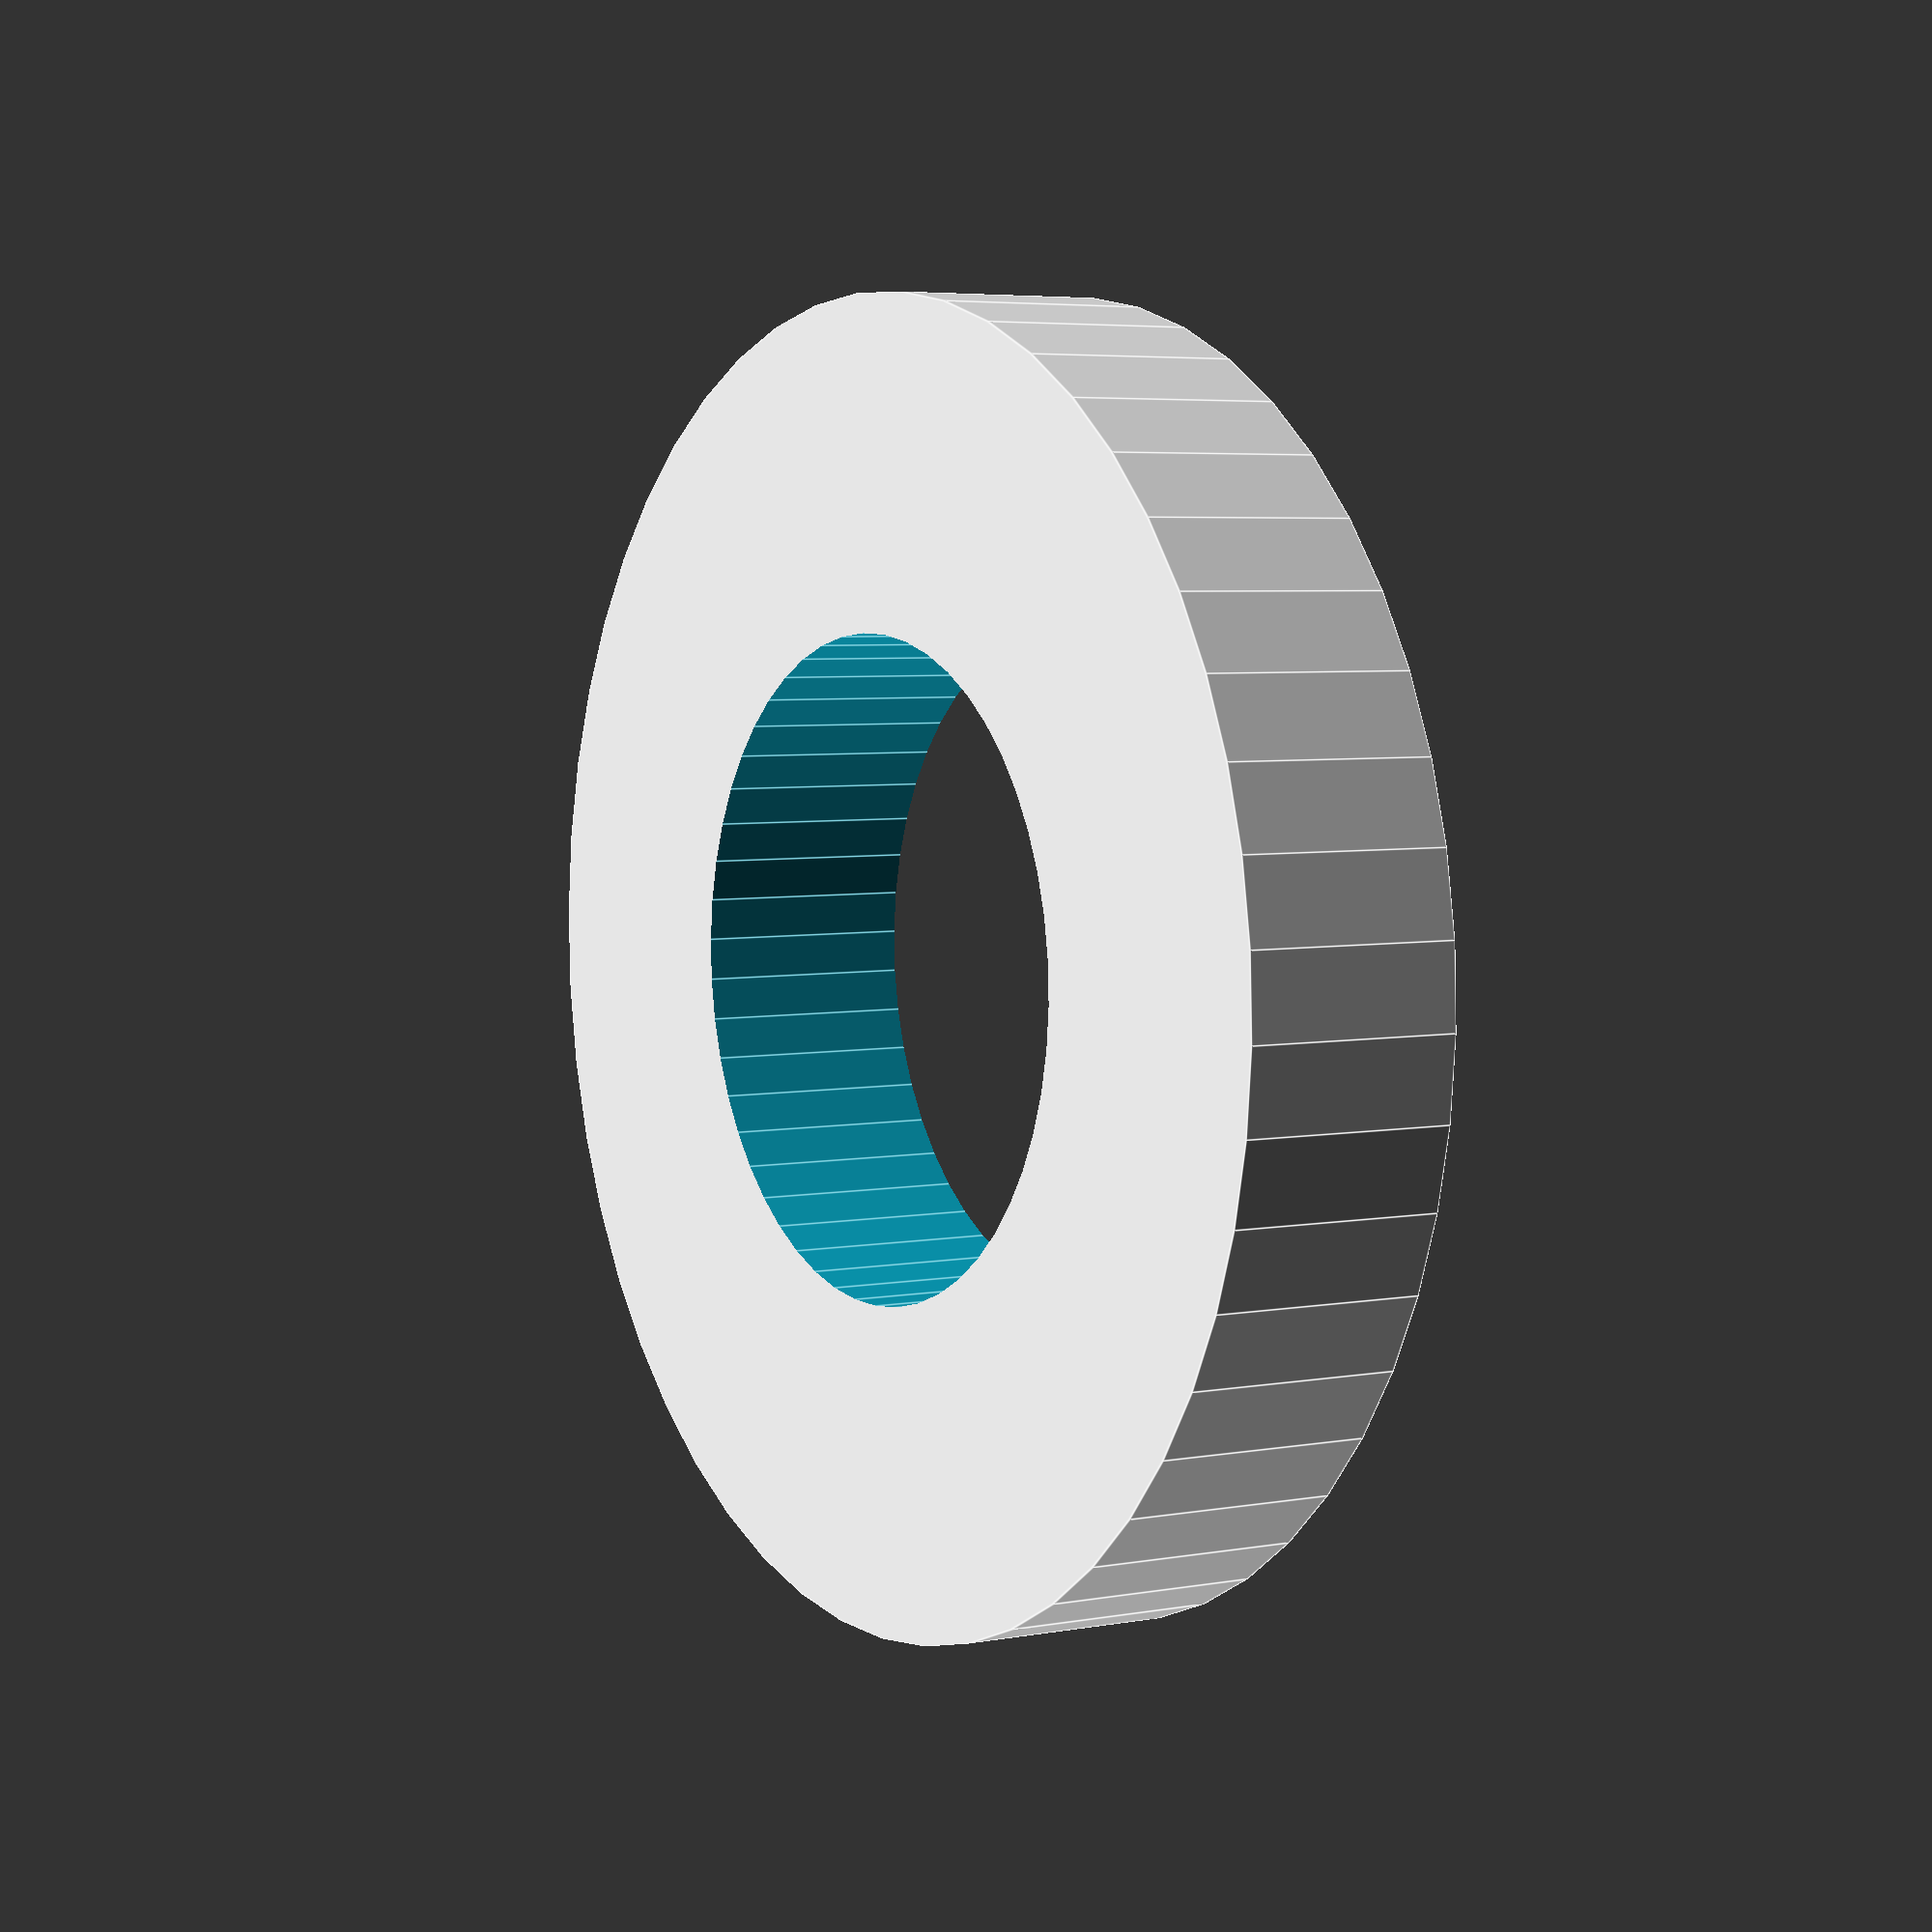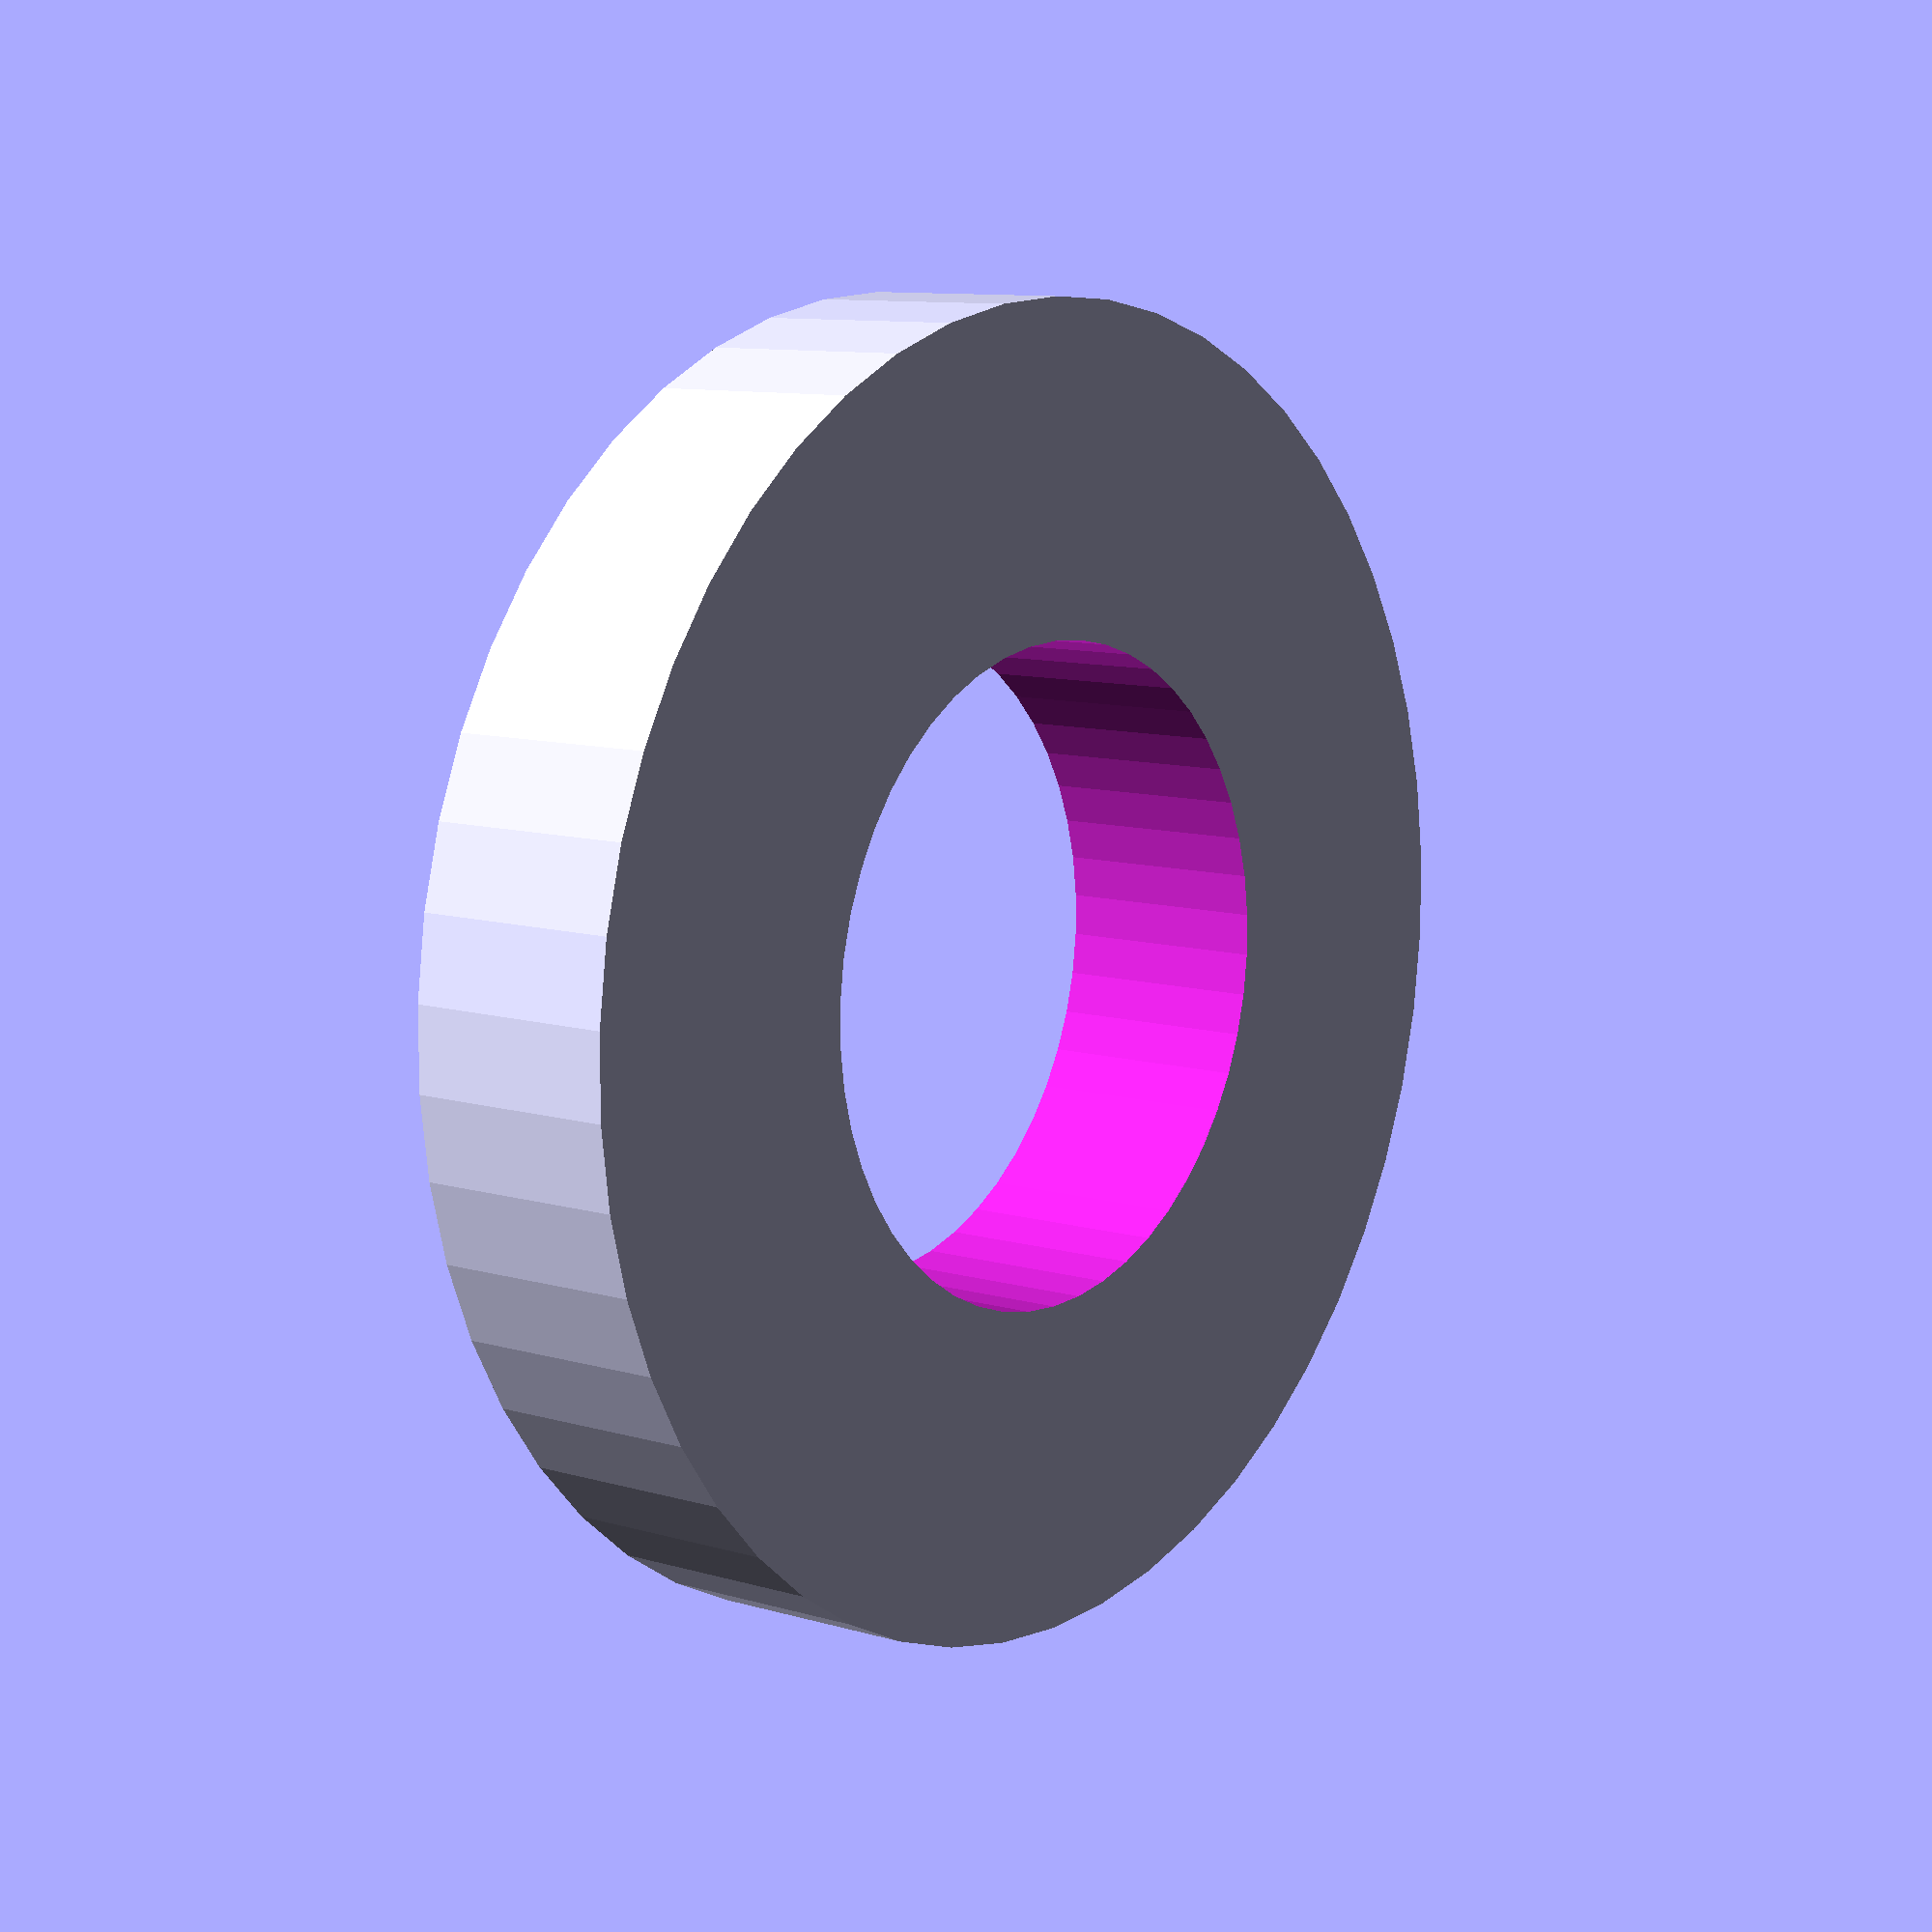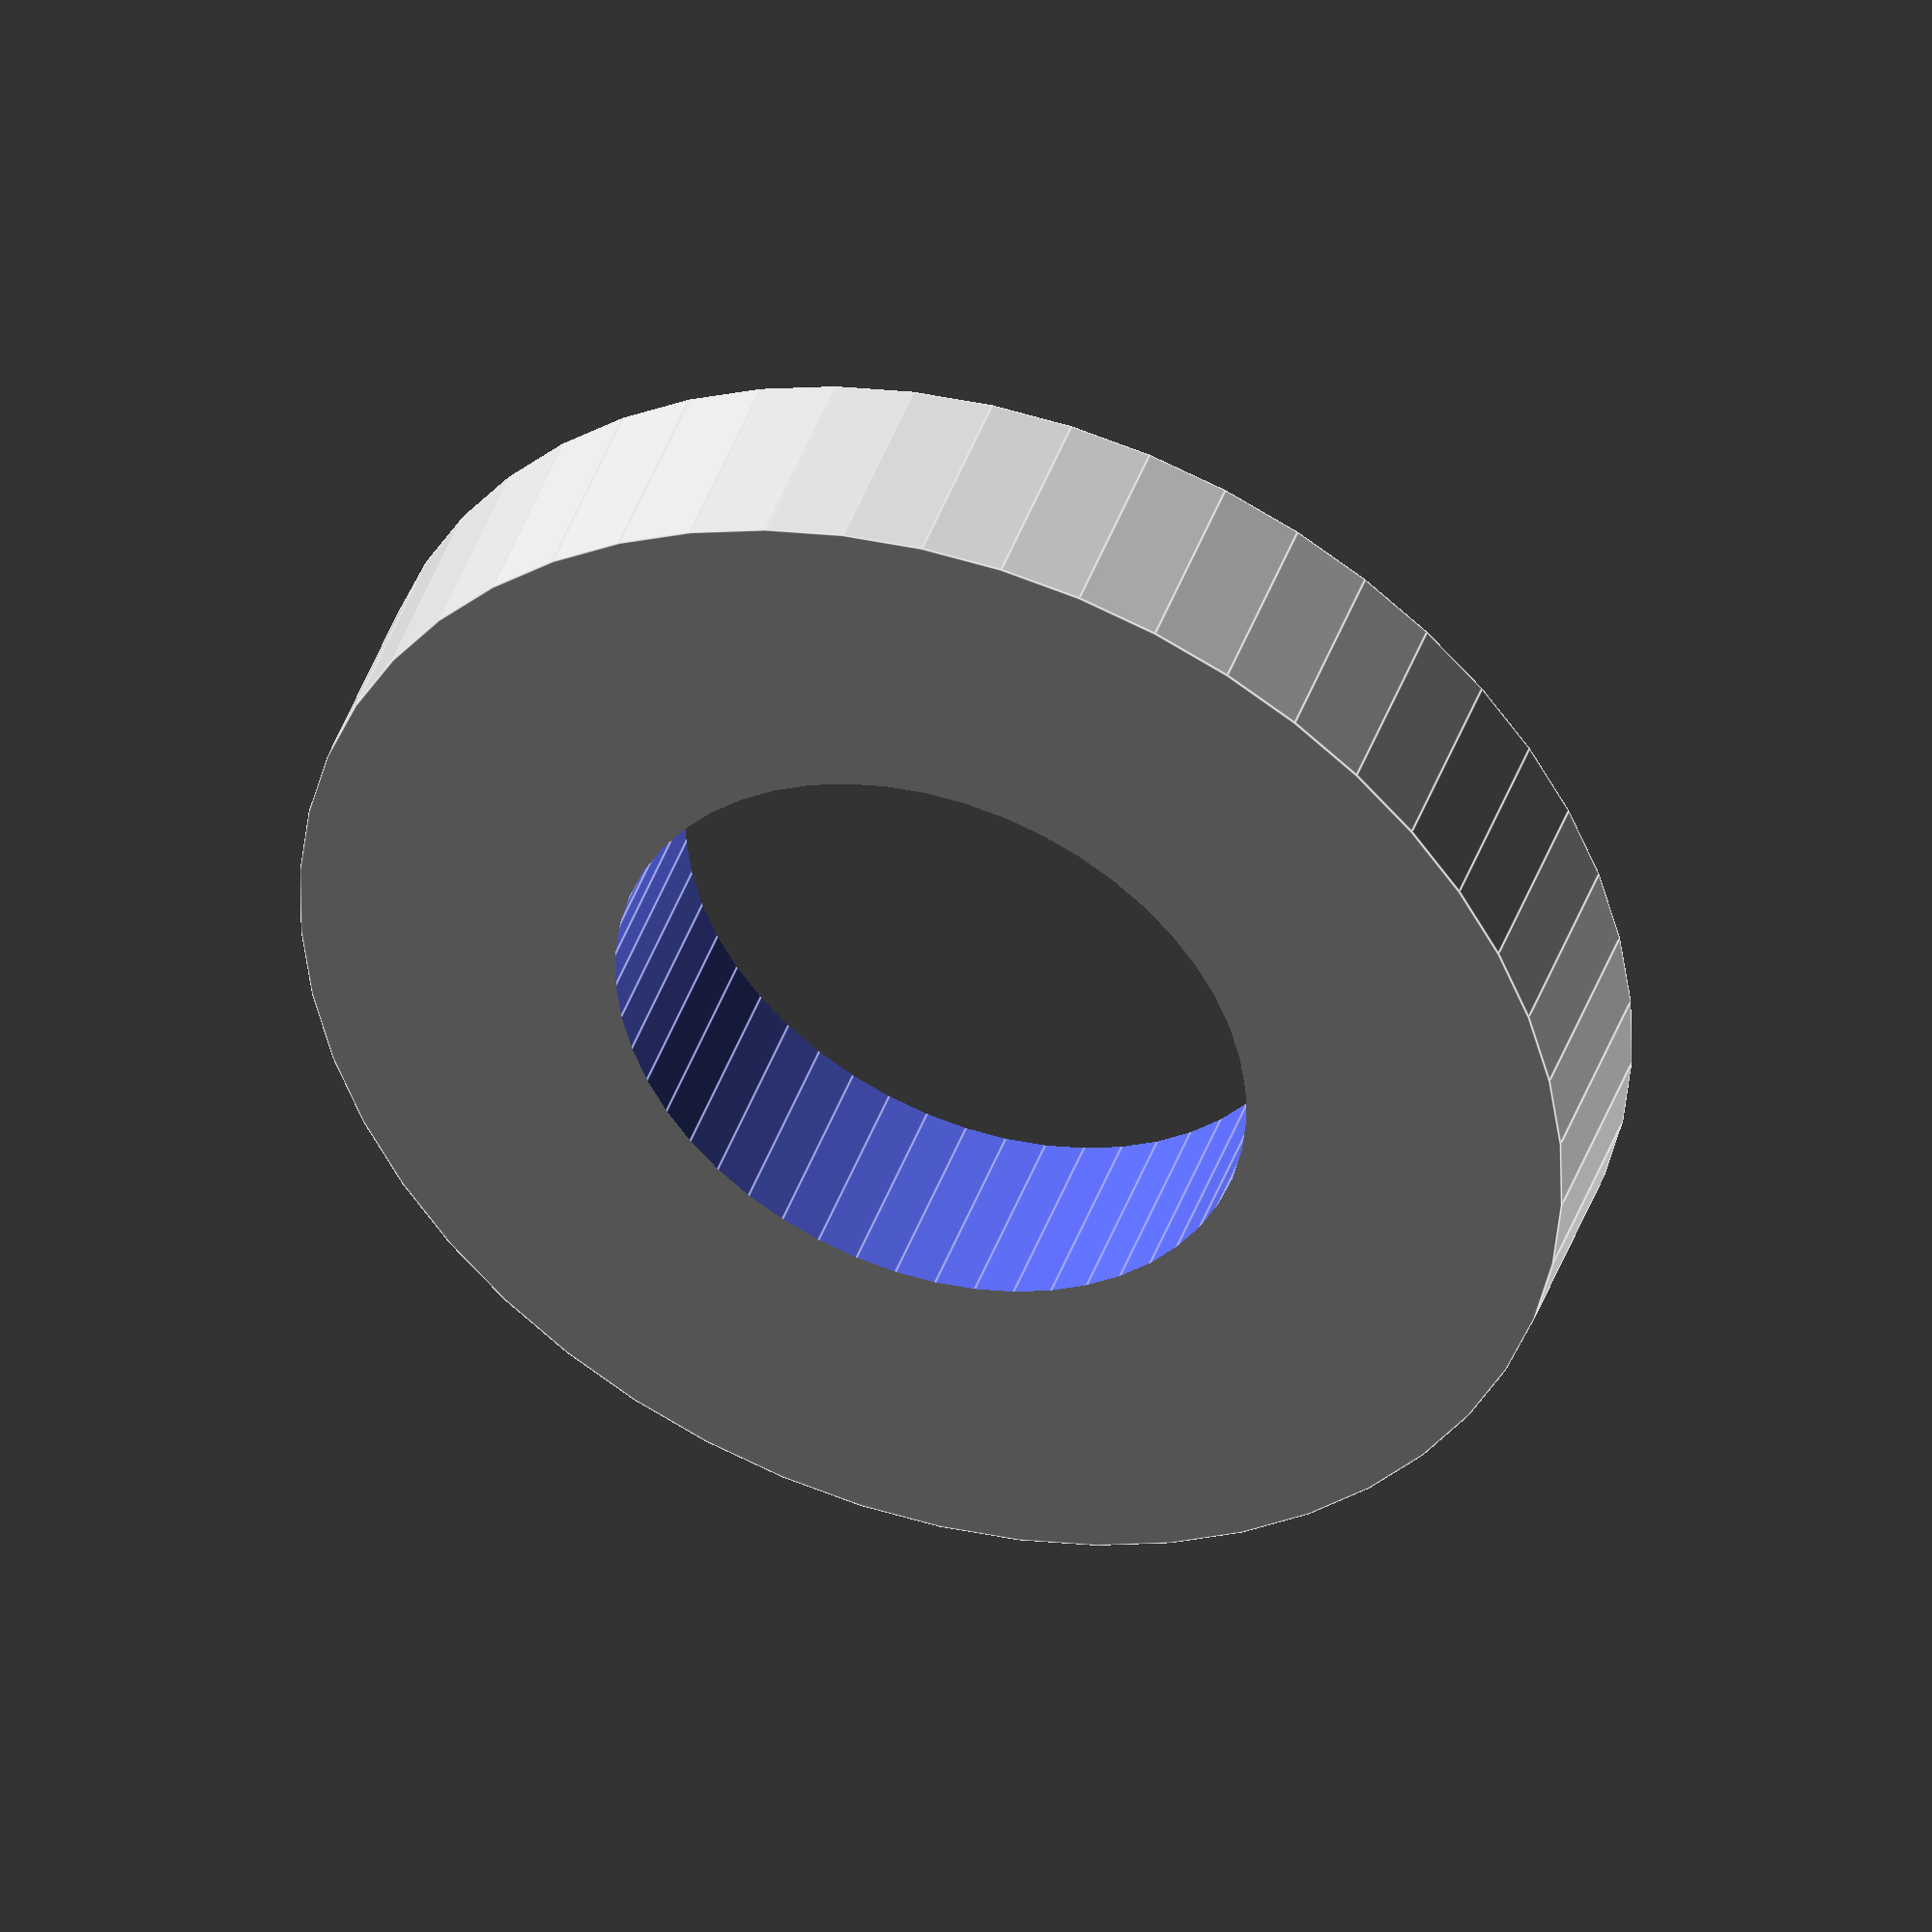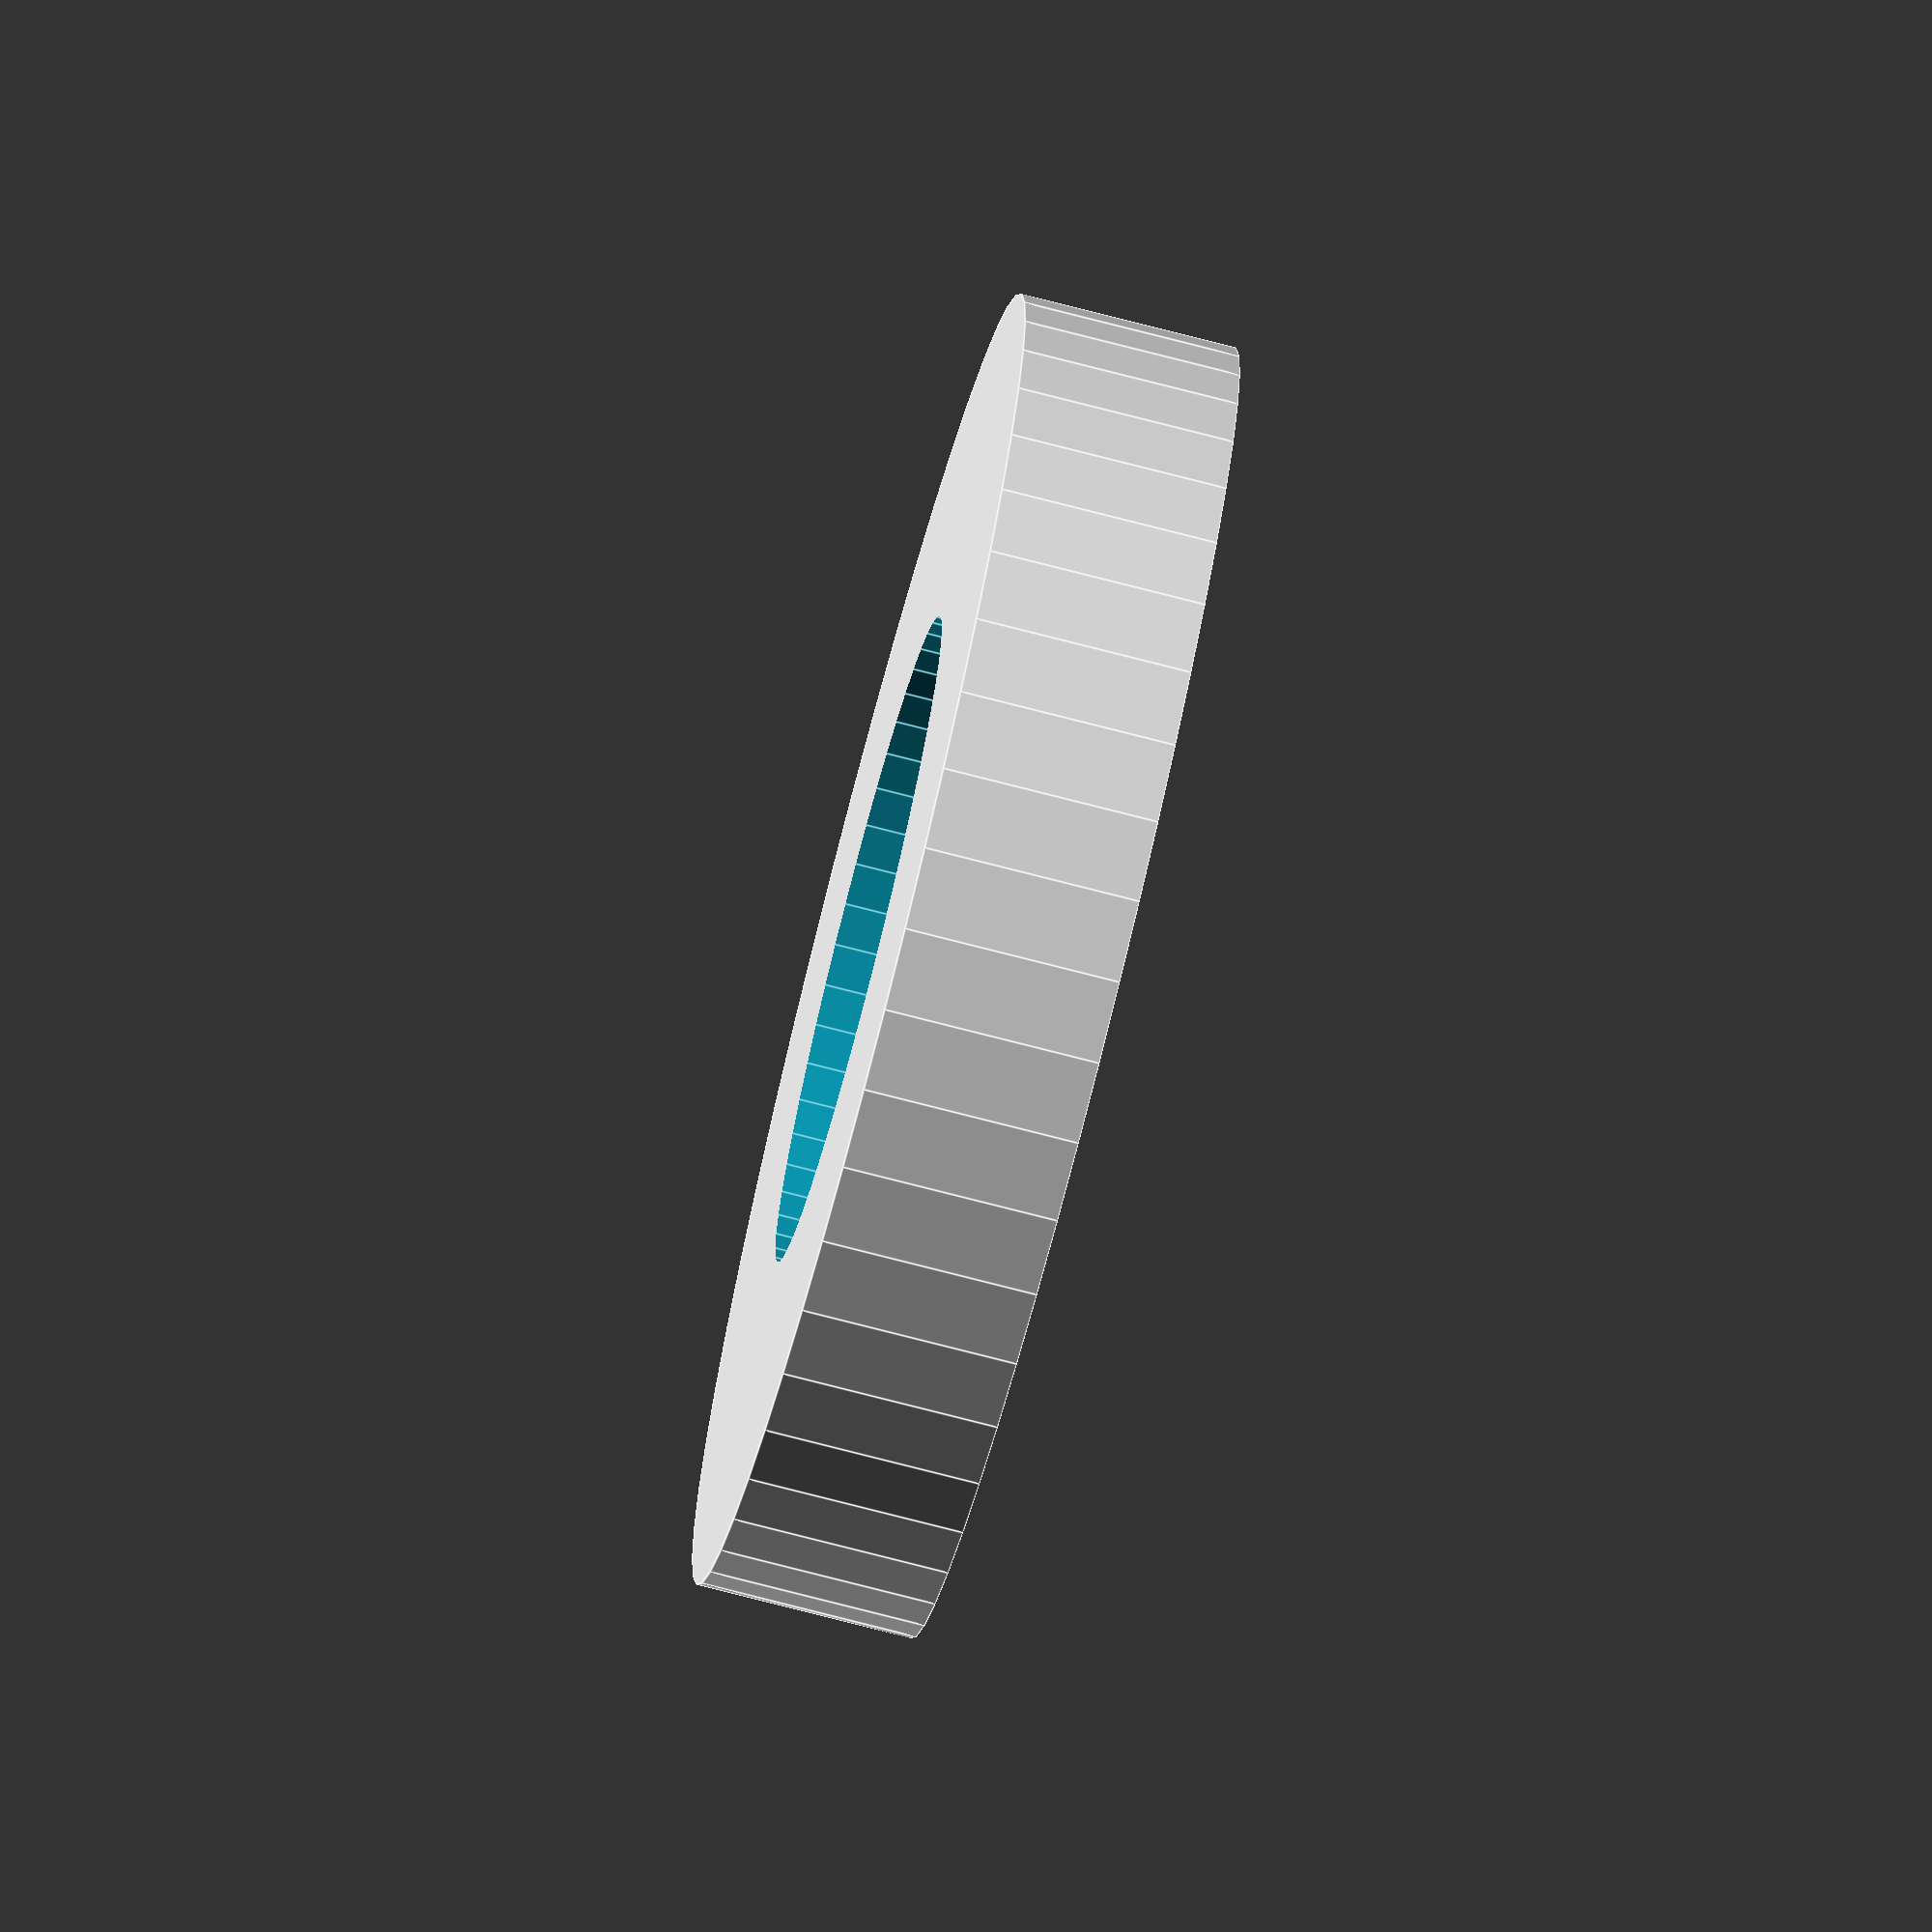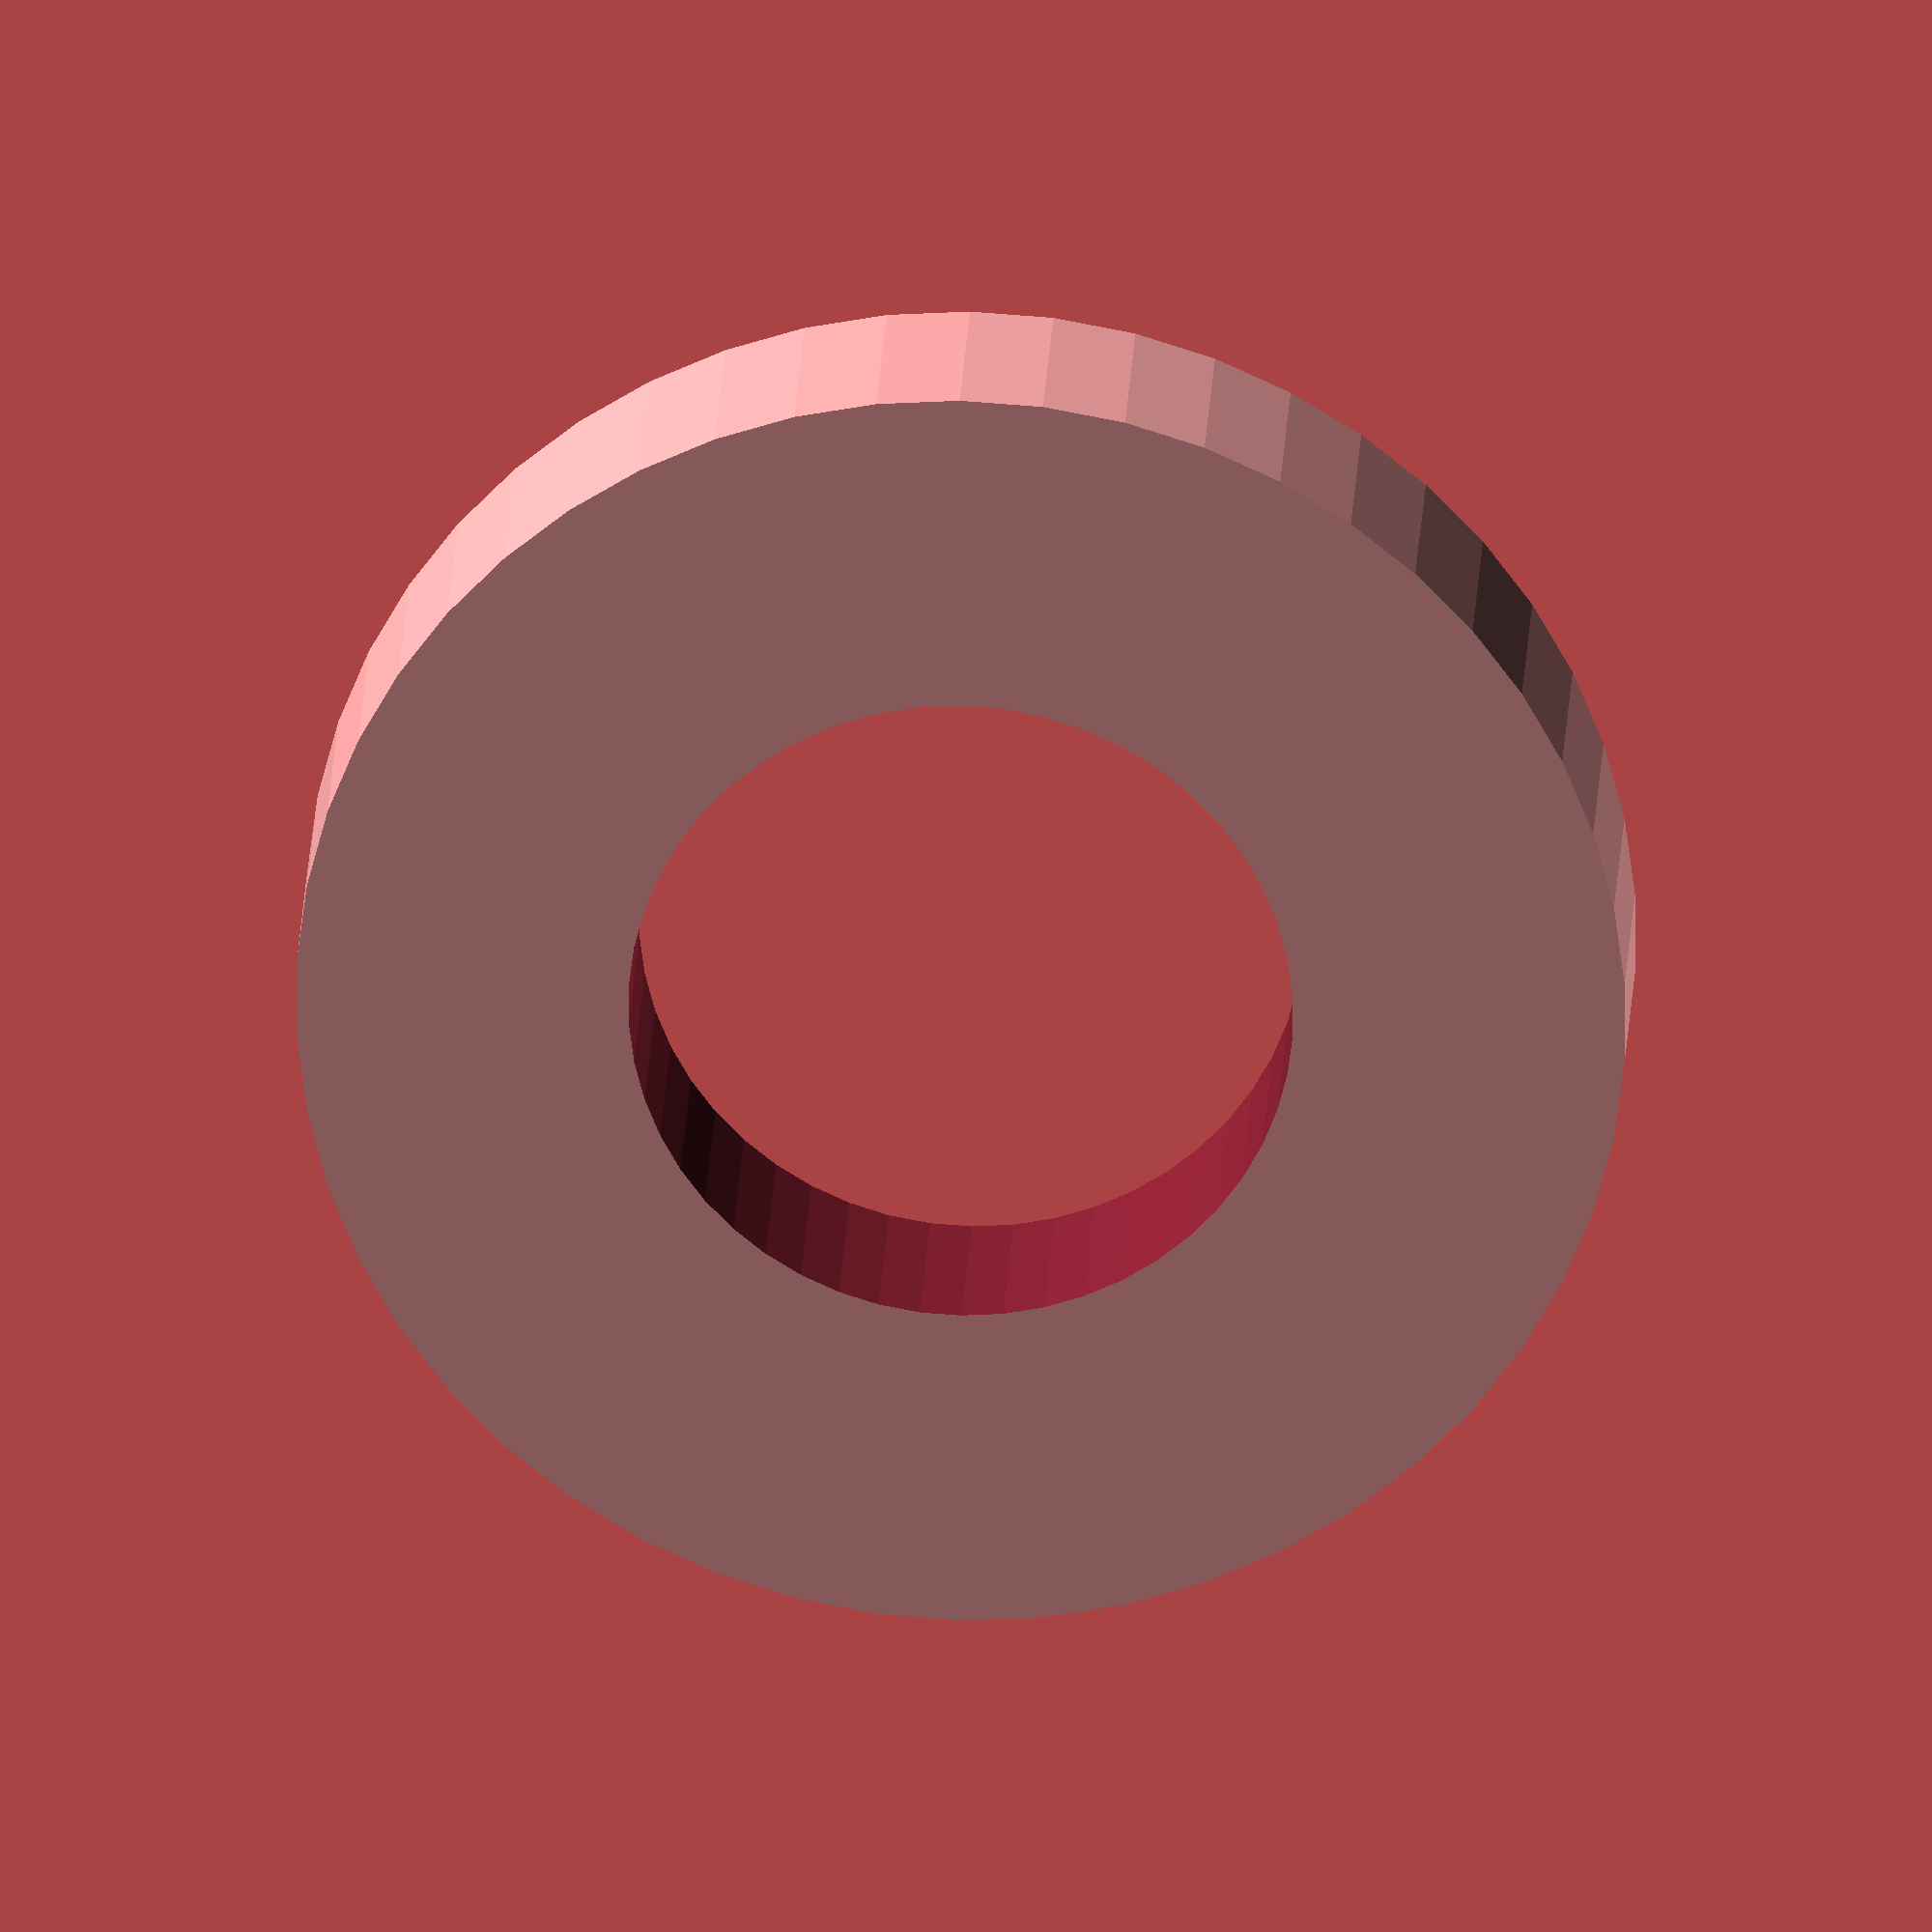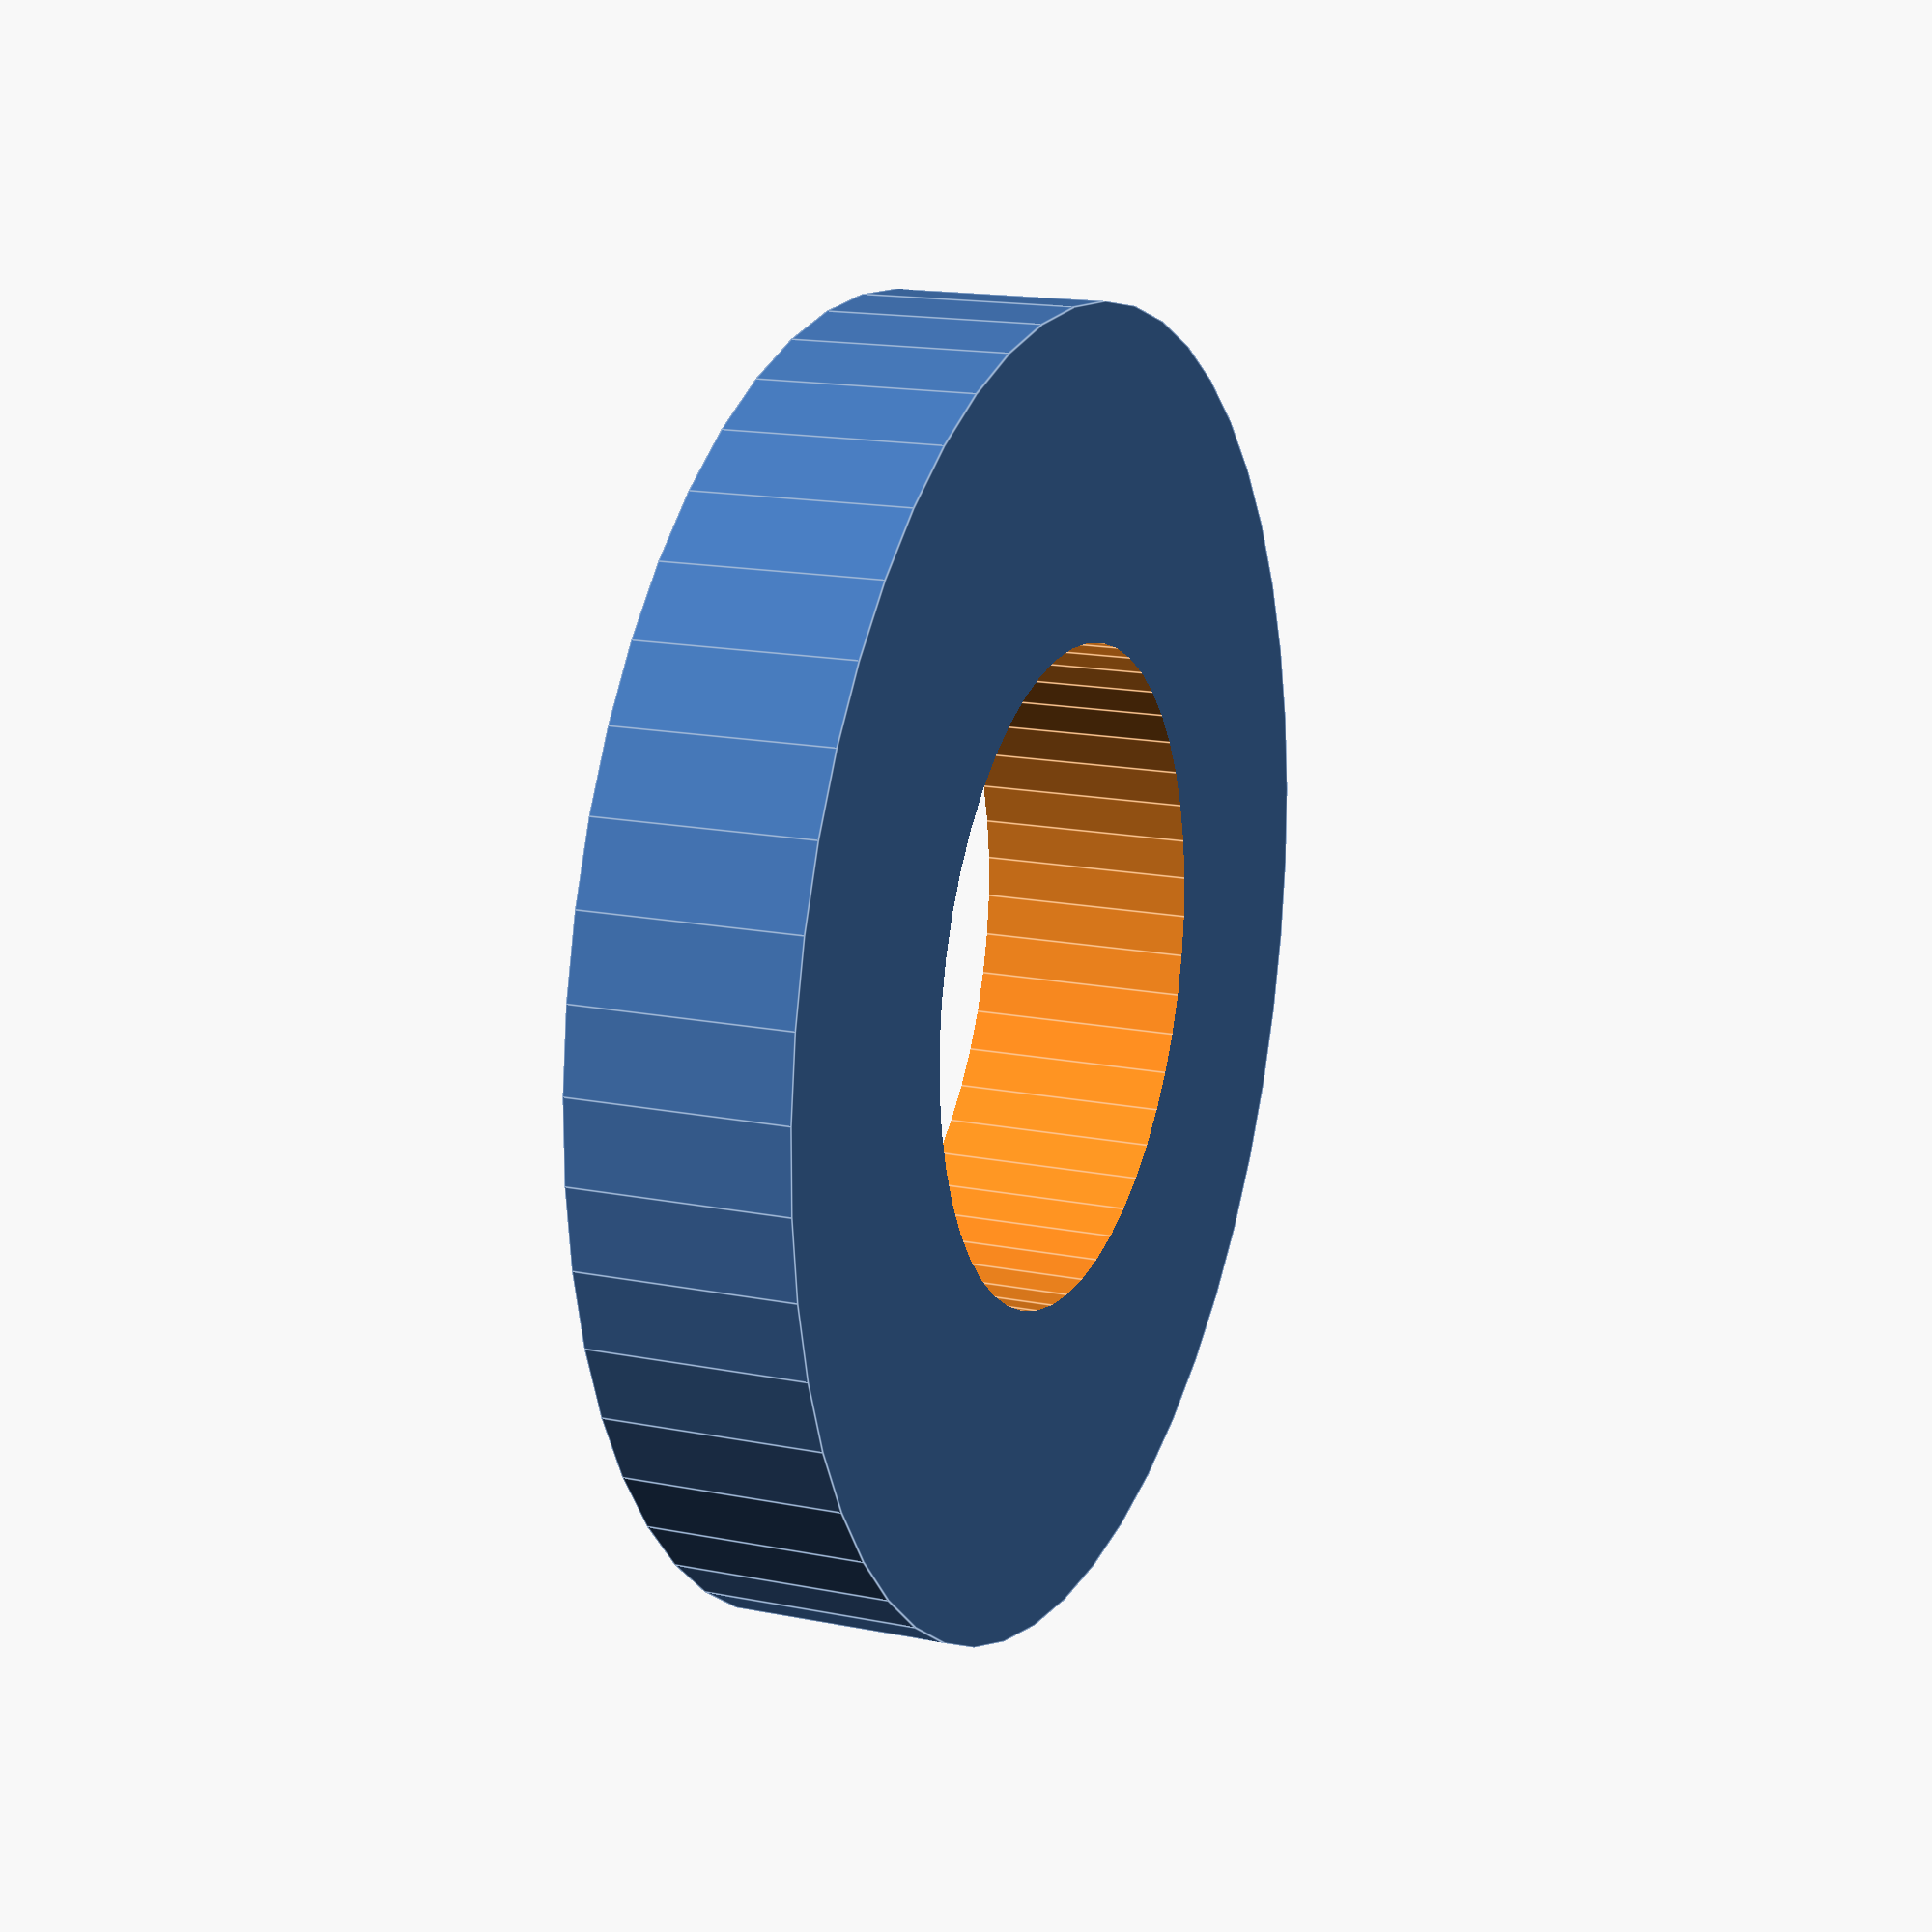
<openscad>
$fn = 50;


difference() {
	union() {
		translate(v = [0, 0, -1.5000000000]) {
			cylinder(h = 3, r = 9.0000000000);
		}
	}
	union() {
		translate(v = [0, 0, -100.0000000000]) {
			cylinder(h = 200, r = 4.5000000000);
		}
	}
}
</openscad>
<views>
elev=355.3 azim=149.6 roll=238.9 proj=p view=edges
elev=350.4 azim=241.2 roll=308.0 proj=p view=solid
elev=137.0 azim=110.8 roll=161.5 proj=o view=edges
elev=75.2 azim=77.4 roll=255.5 proj=o view=edges
elev=336.3 azim=97.1 roll=2.7 proj=o view=wireframe
elev=163.9 azim=176.2 roll=67.5 proj=p view=edges
</views>
